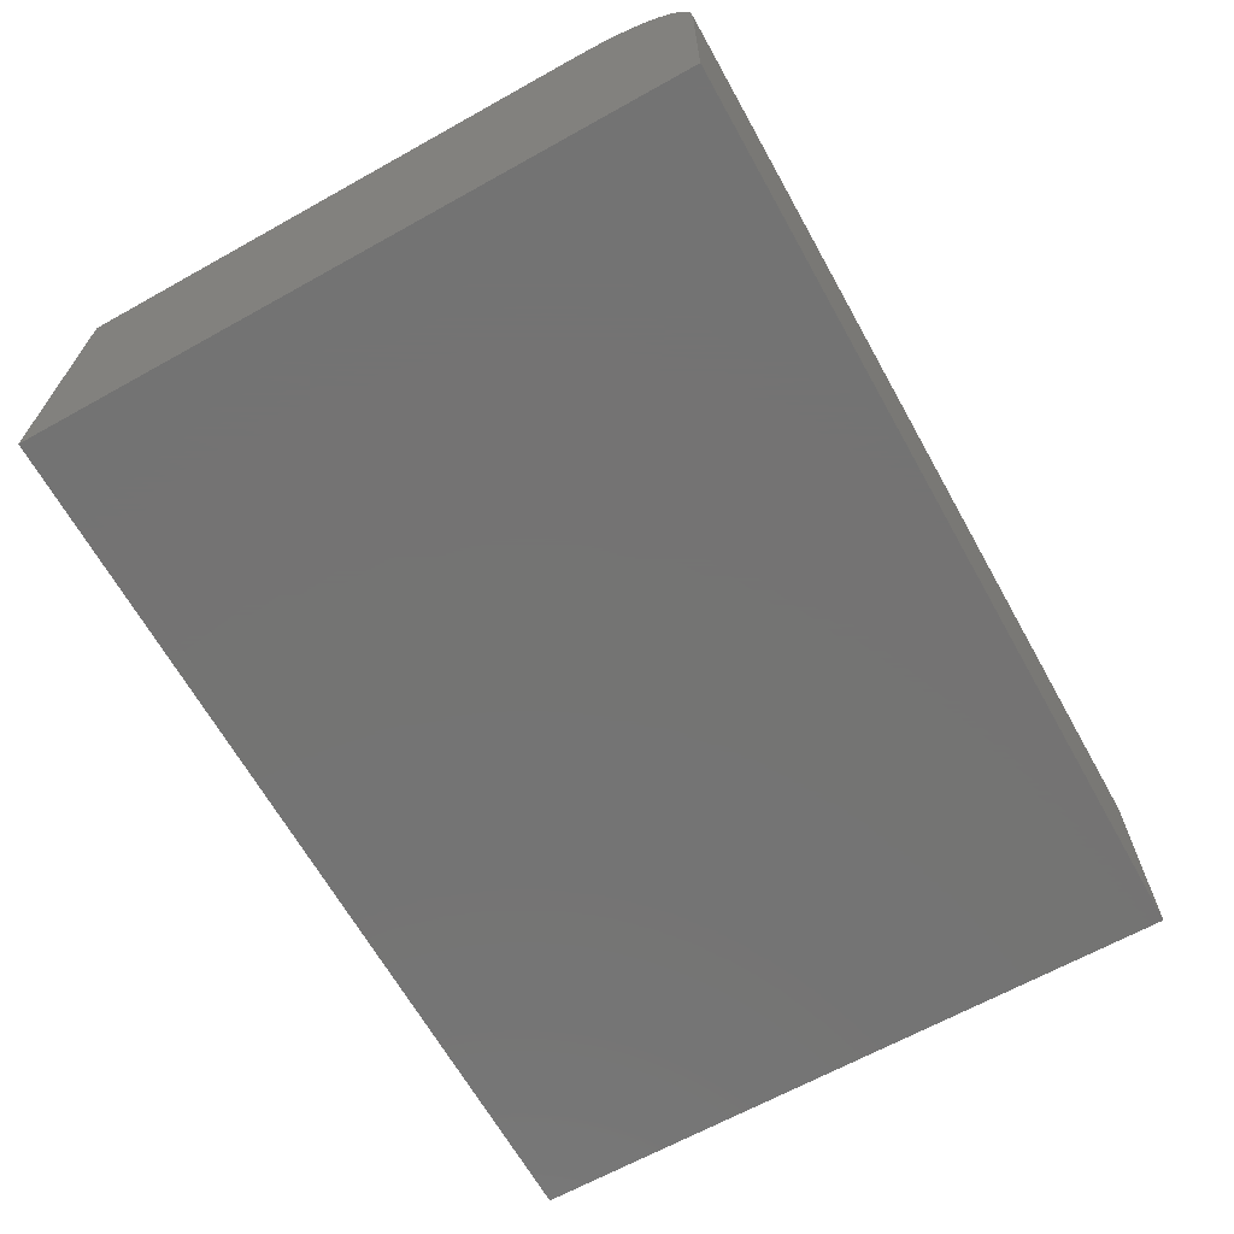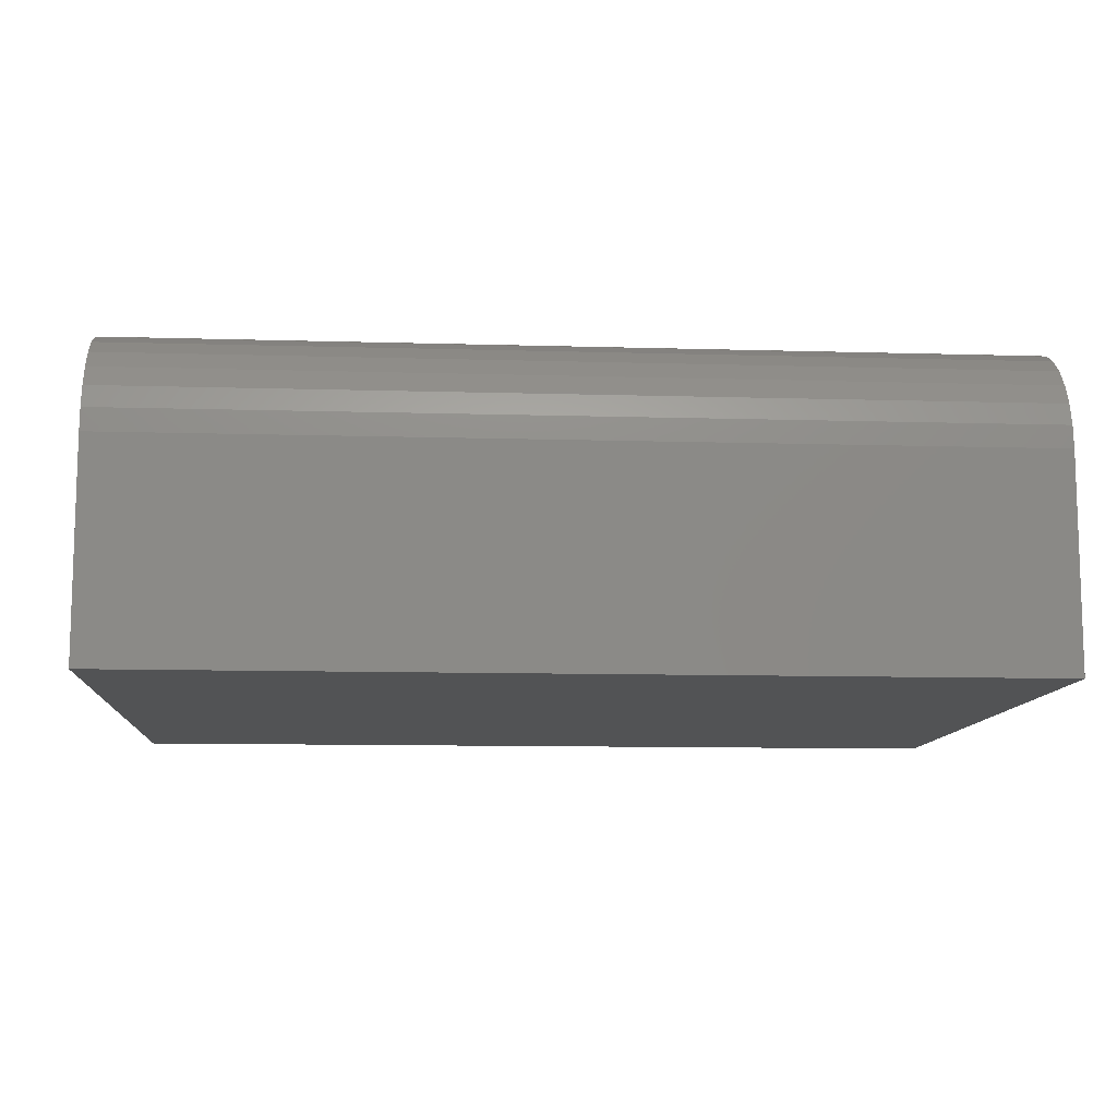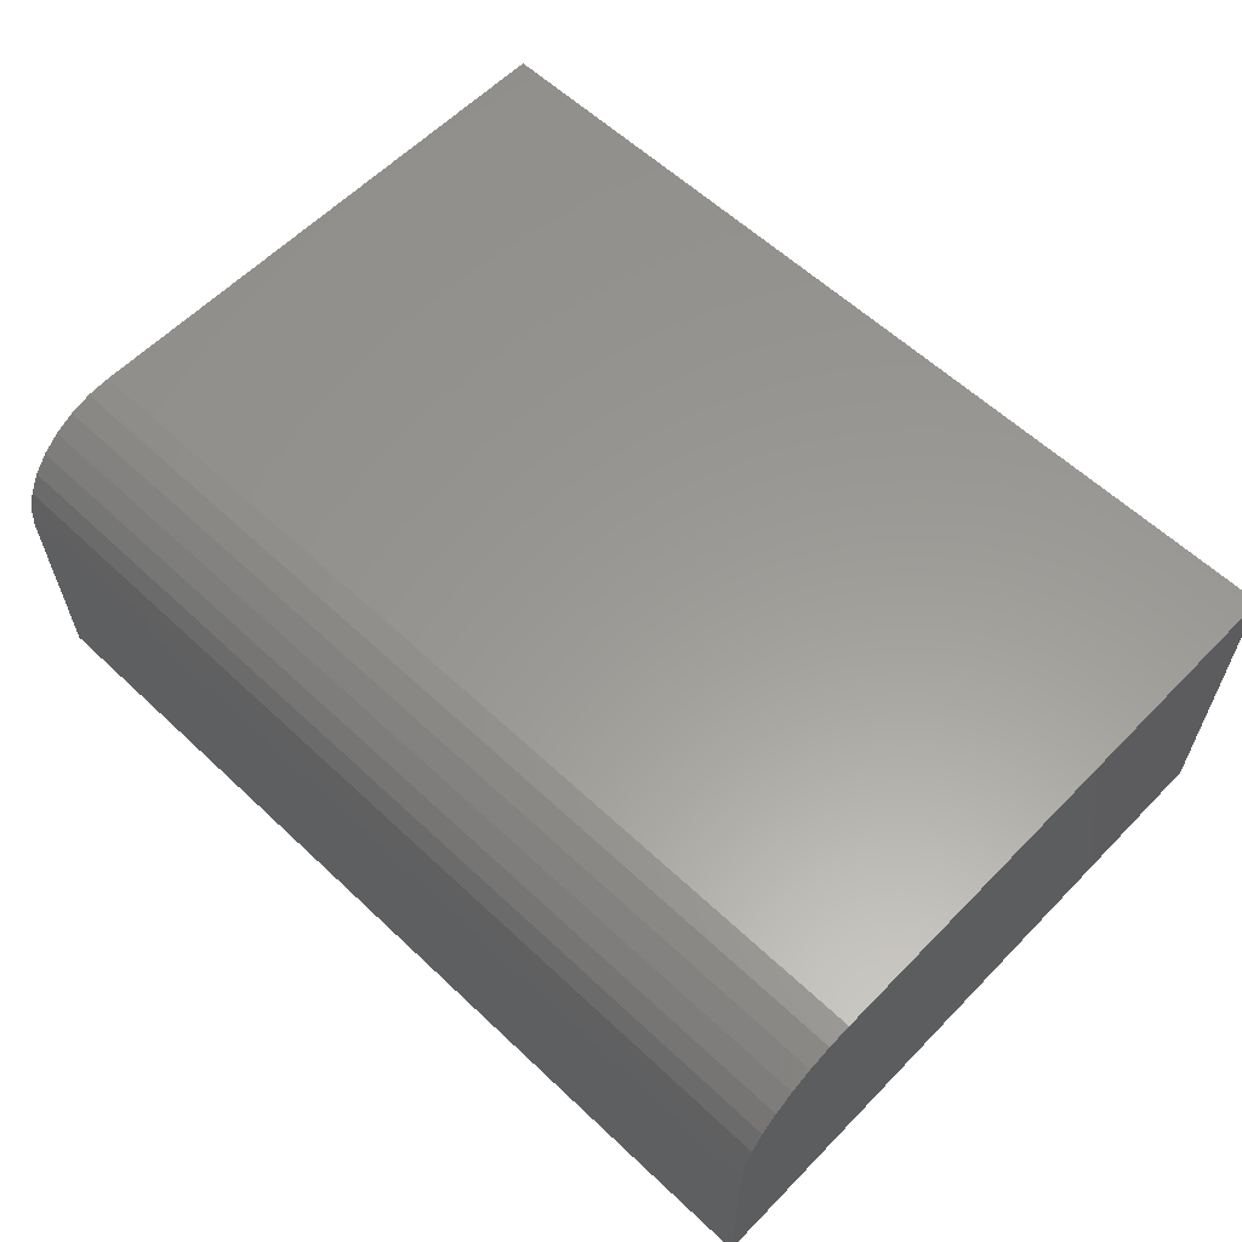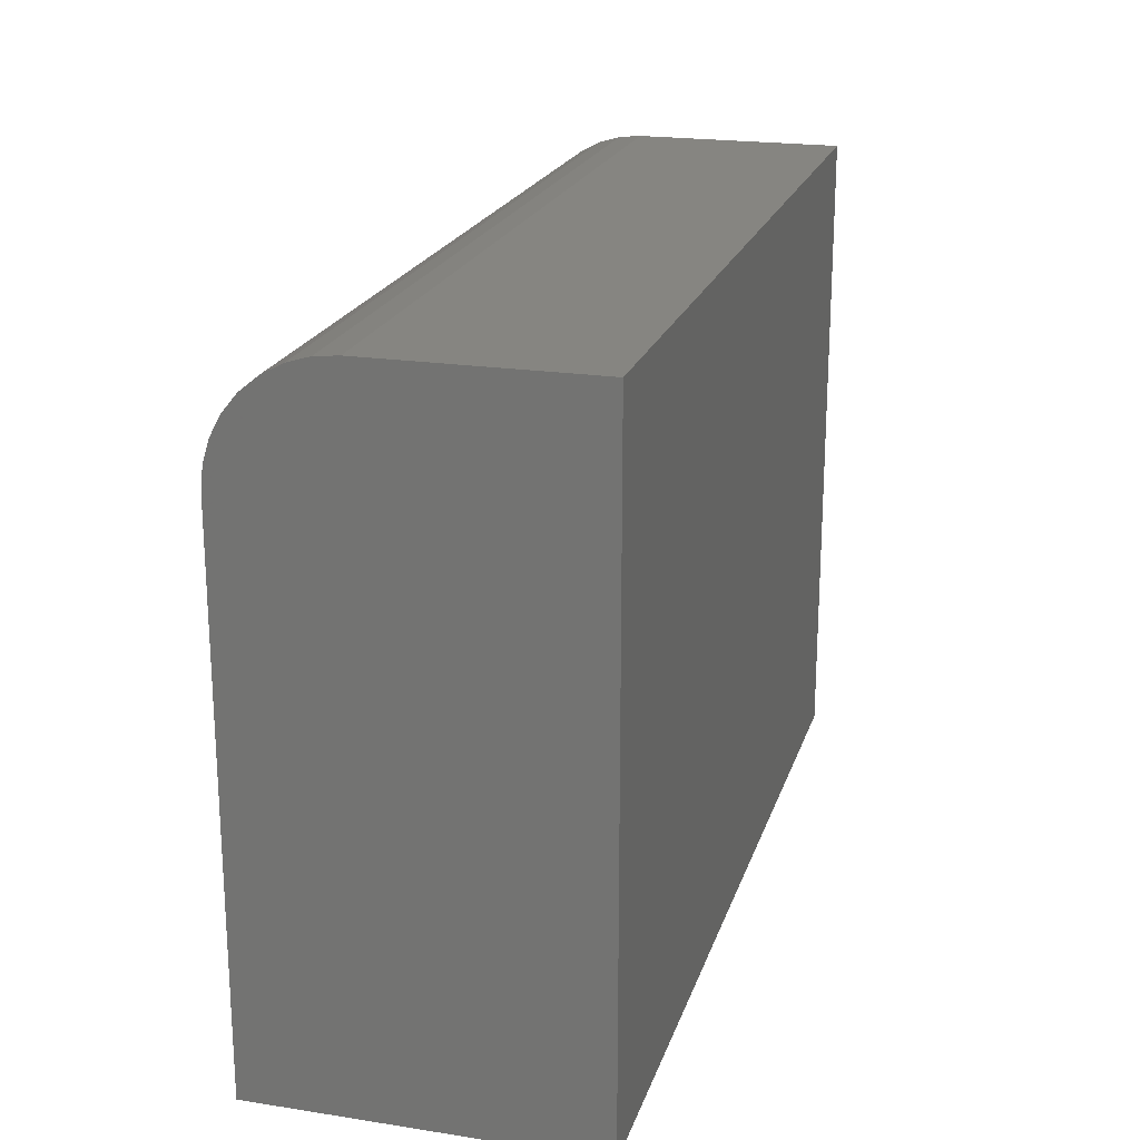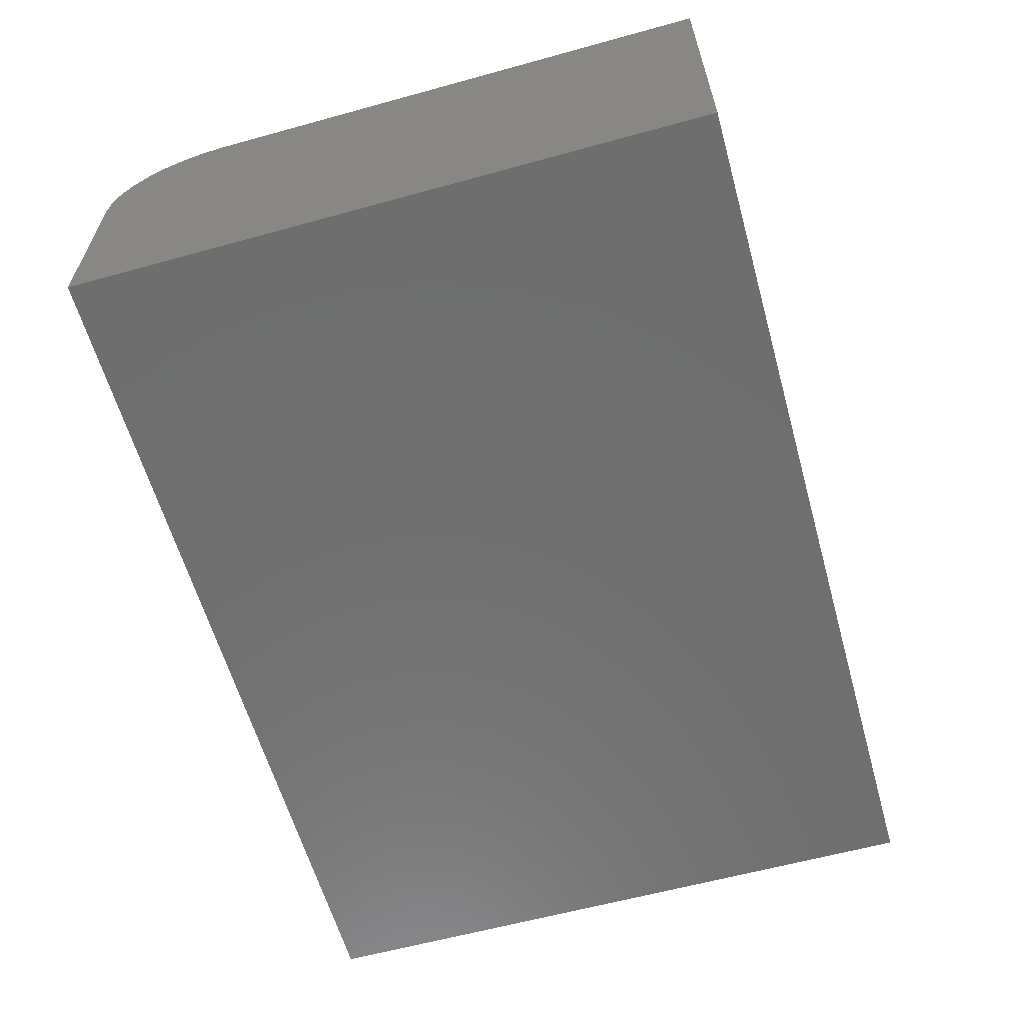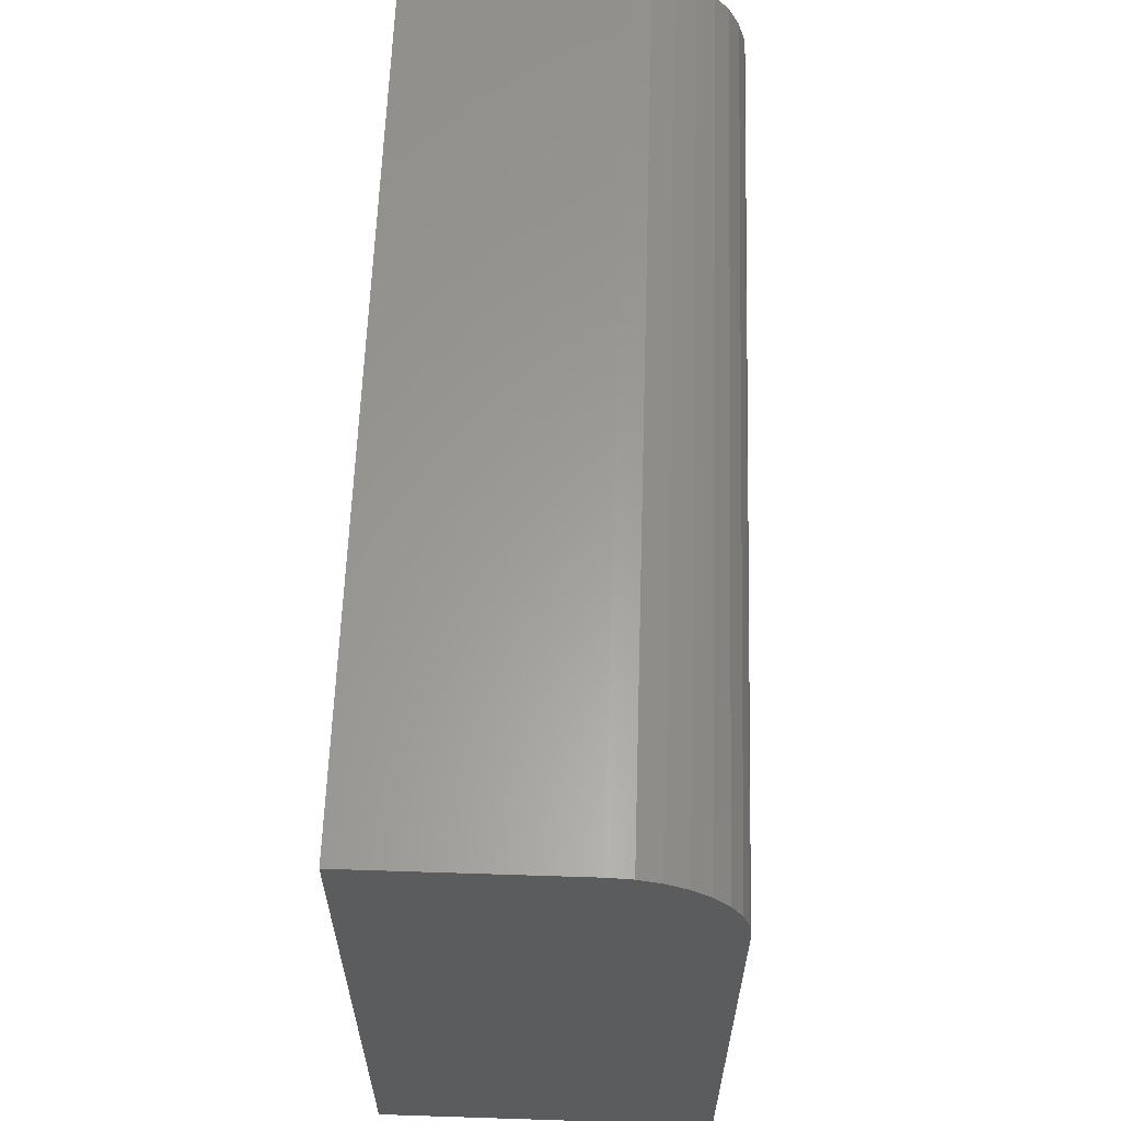
<metadata>
{"format":"stl","ext":"stl","renderer":"f3d","projection":"perspective","resolution":1024,"background":"white","views":[{"elev":-65.9,"azim":-60.8,"up":"+Y"},{"elev":-10.6,"azim":-4.2,"up":"+Y"},{"elev":59.8,"azim":43.9,"up":"+Y"},{"elev":20.8,"azim":-74.4,"up":"+Z"},{"elev":-60.8,"azim":105.7,"up":"+Y"},{"elev":60.9,"azim":91.9,"up":"+Z"}]}
</metadata>
<code>
# stl→obj: 24 verts, 44 faces
v -0.75 0 -0.2422
v -0.75 3.18e-17 0.3308
v 0.2109 1.067e-16 -0.2422
v 0.2109 1.385e-16 0.3308
v -0.75 -0.125 0.4558
v -0.75 -0.1006 0.4534
v -0.75 -0.3516 0.4558
v -0.75 -0.3516 -0.2422
v -0.75 -0.07716 0.4462
v -0.75 -0.05555 0.4347
v -0.75 -0.03661 0.4191
v -0.75 -0.02107 0.4002
v -0.75 -0.009515 0.3786
v -0.75 -0.002402 0.3551
v 0.2109 -0.3516 0.4558
v 0.2109 -0.125 0.4558
v 0.2109 -0.3516 -0.2422
v 0.2109 -0.002402 0.3551
v 0.2109 -0.009515 0.3786
v 0.2109 -0.02107 0.4002
v 0.2109 -0.03661 0.4191
v 0.2109 -0.05555 0.4347
v 0.2109 -0.07716 0.4462
v 0.2109 -0.1006 0.4534
f 1 2 3
f 3 2 4
f 5 6 7
f 2 1 8
f 2 8 7
f 2 7 6
f 2 6 9
f 2 9 10
f 2 10 11
f 2 11 12
f 2 12 13
f 2 13 14
f 15 16 7
f 7 16 5
f 15 17 3
f 15 3 4
f 15 4 18
f 15 18 19
f 15 19 20
f 15 20 21
f 15 21 22
f 15 22 23
f 15 23 24
f 15 24 16
f 4 2 18
f 18 2 14
f 18 14 19
f 19 14 13
f 19 13 20
f 20 13 12
f 20 12 21
f 21 12 11
f 21 11 22
f 22 11 10
f 22 10 23
f 23 10 9
f 23 9 24
f 24 9 6
f 24 6 16
f 16 6 5
f 8 17 7
f 7 17 15
f 8 1 17
f 17 1 3

</code>
